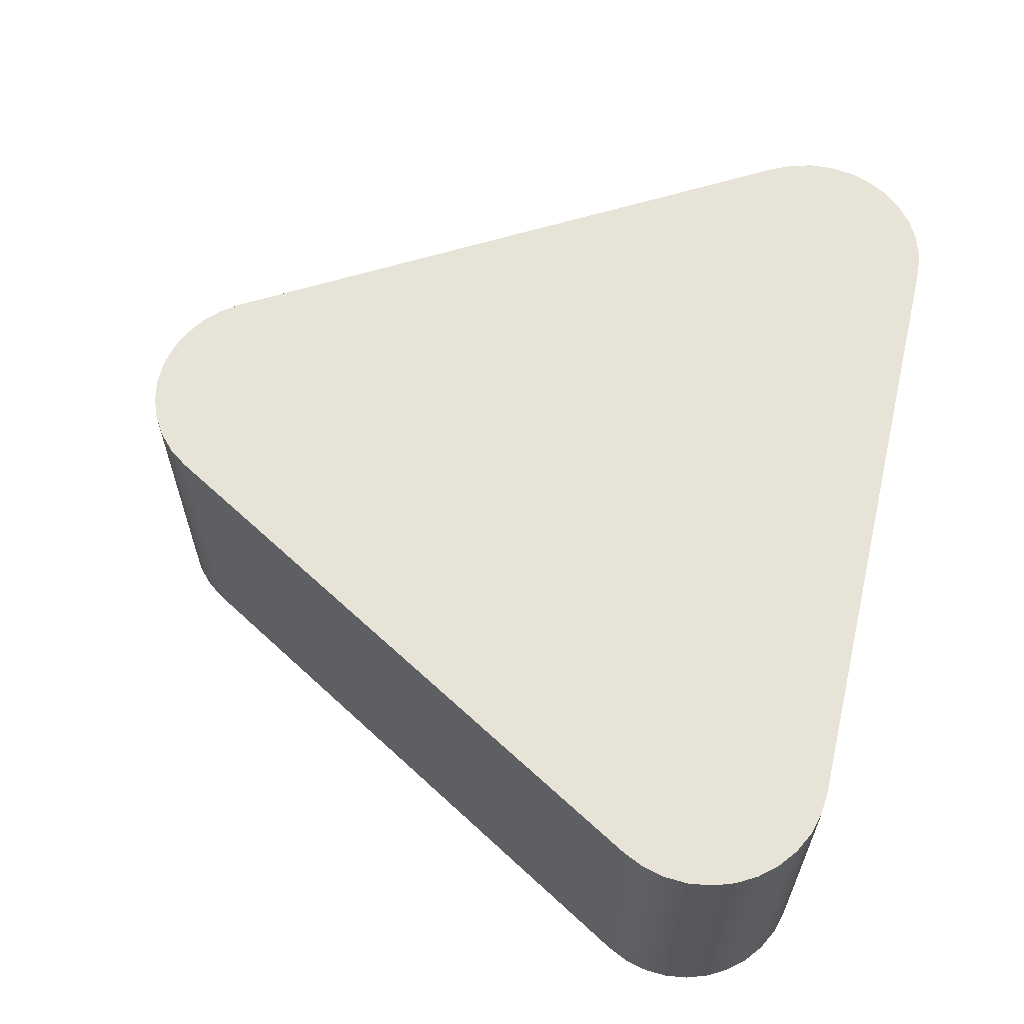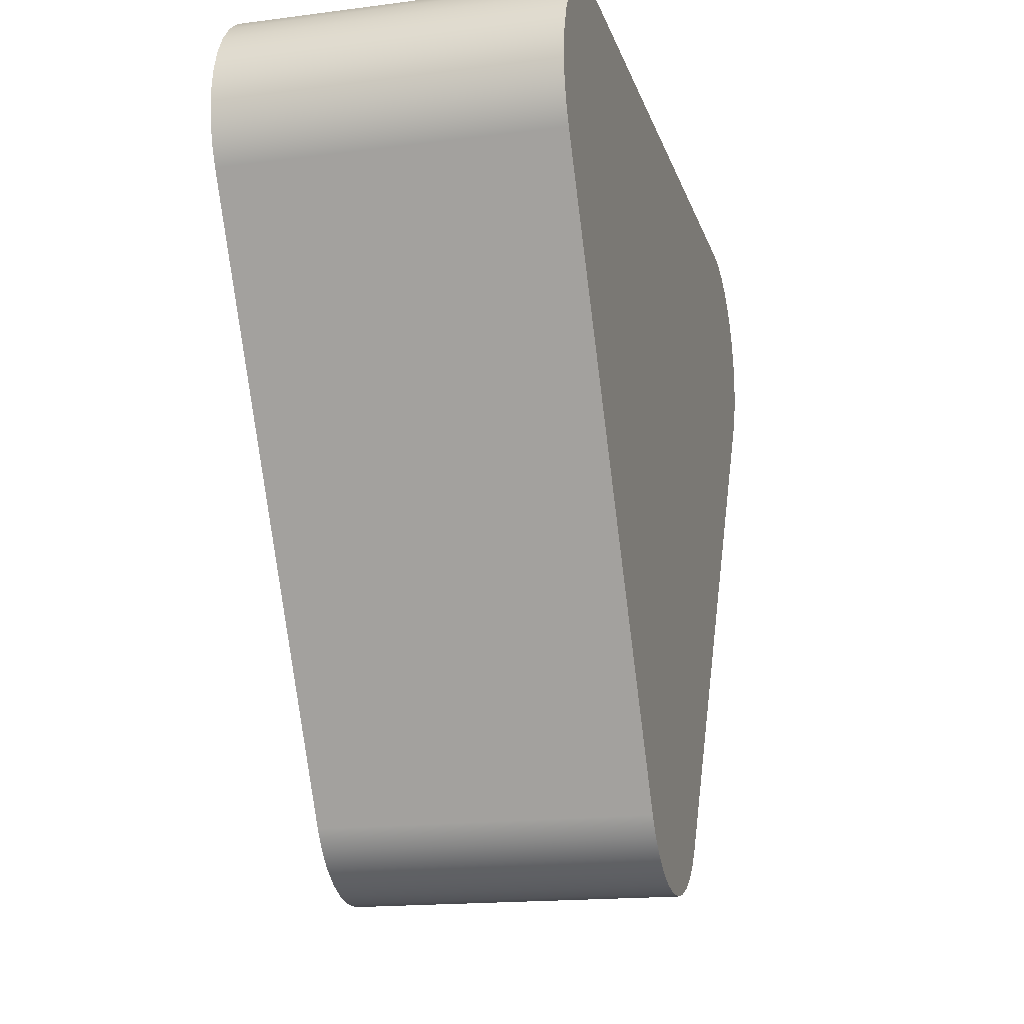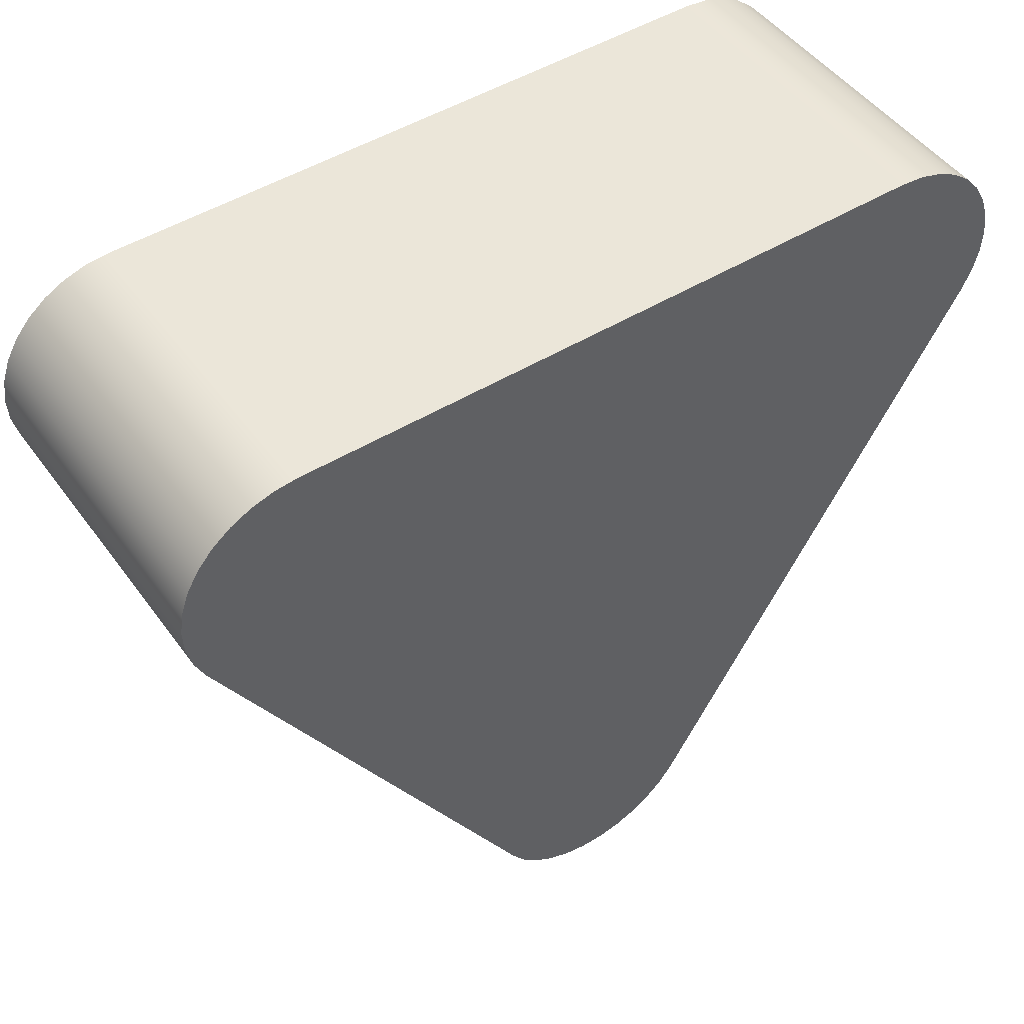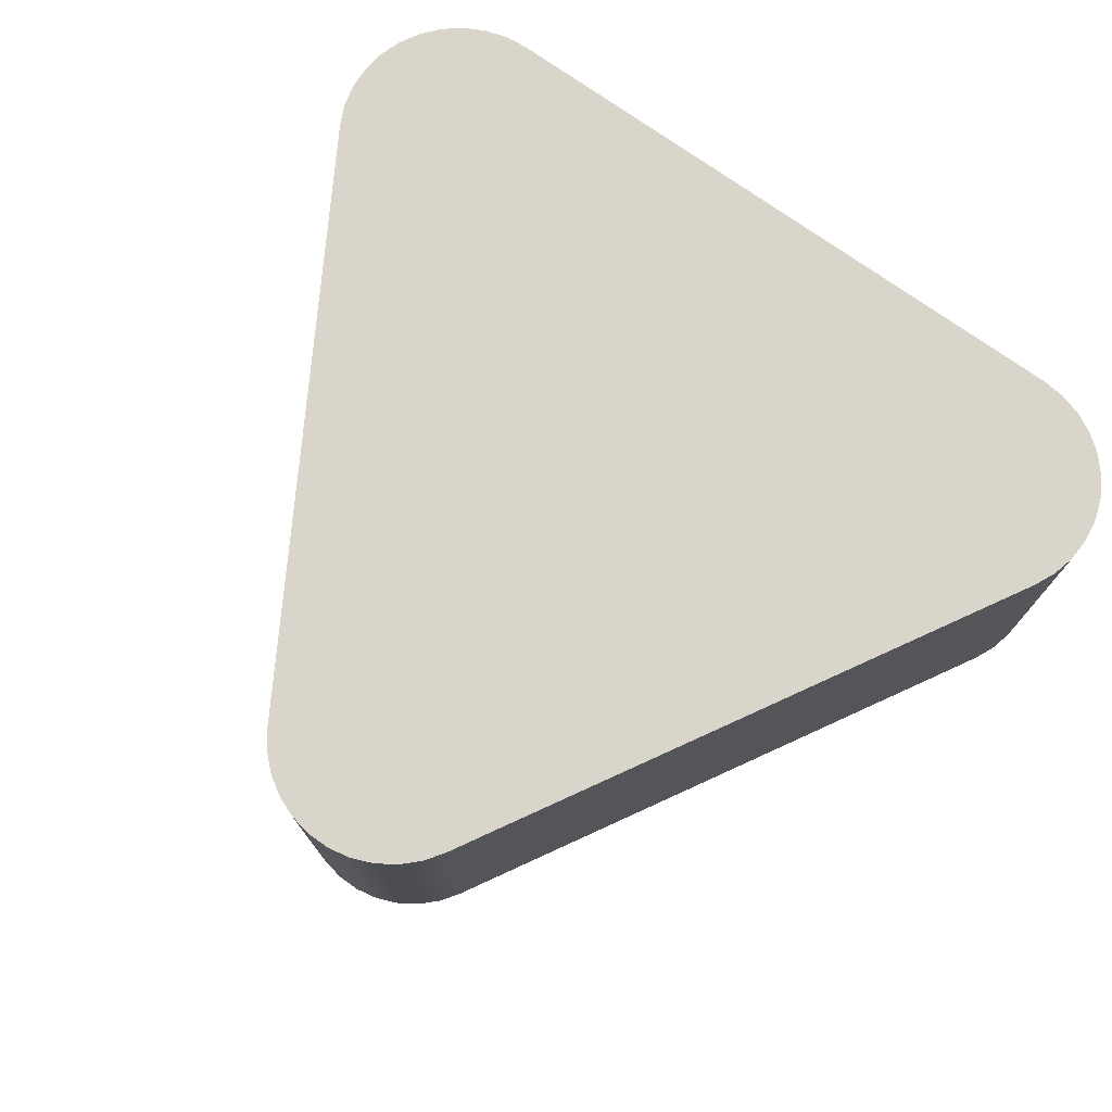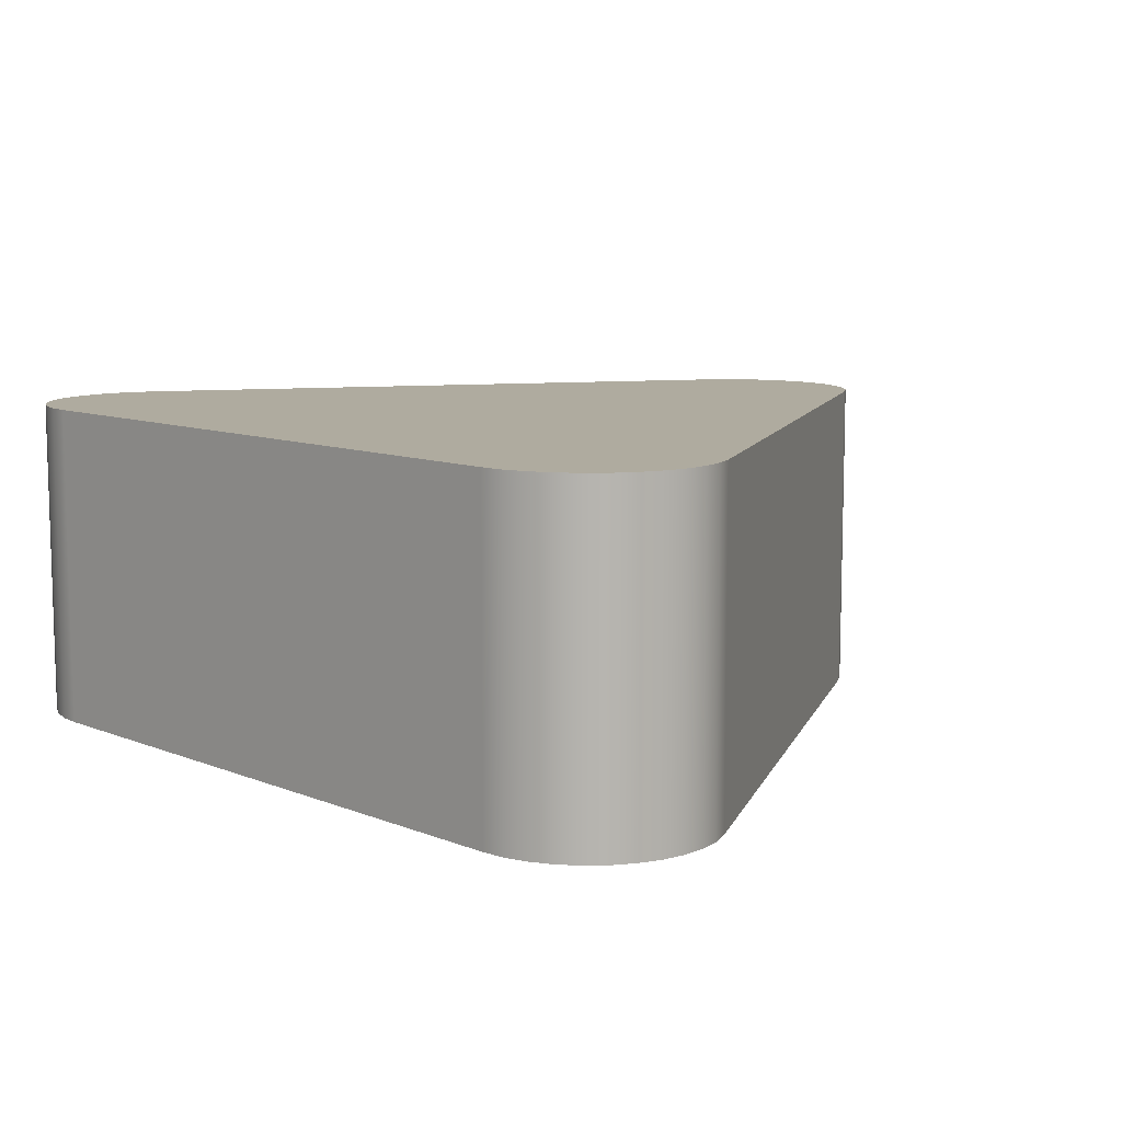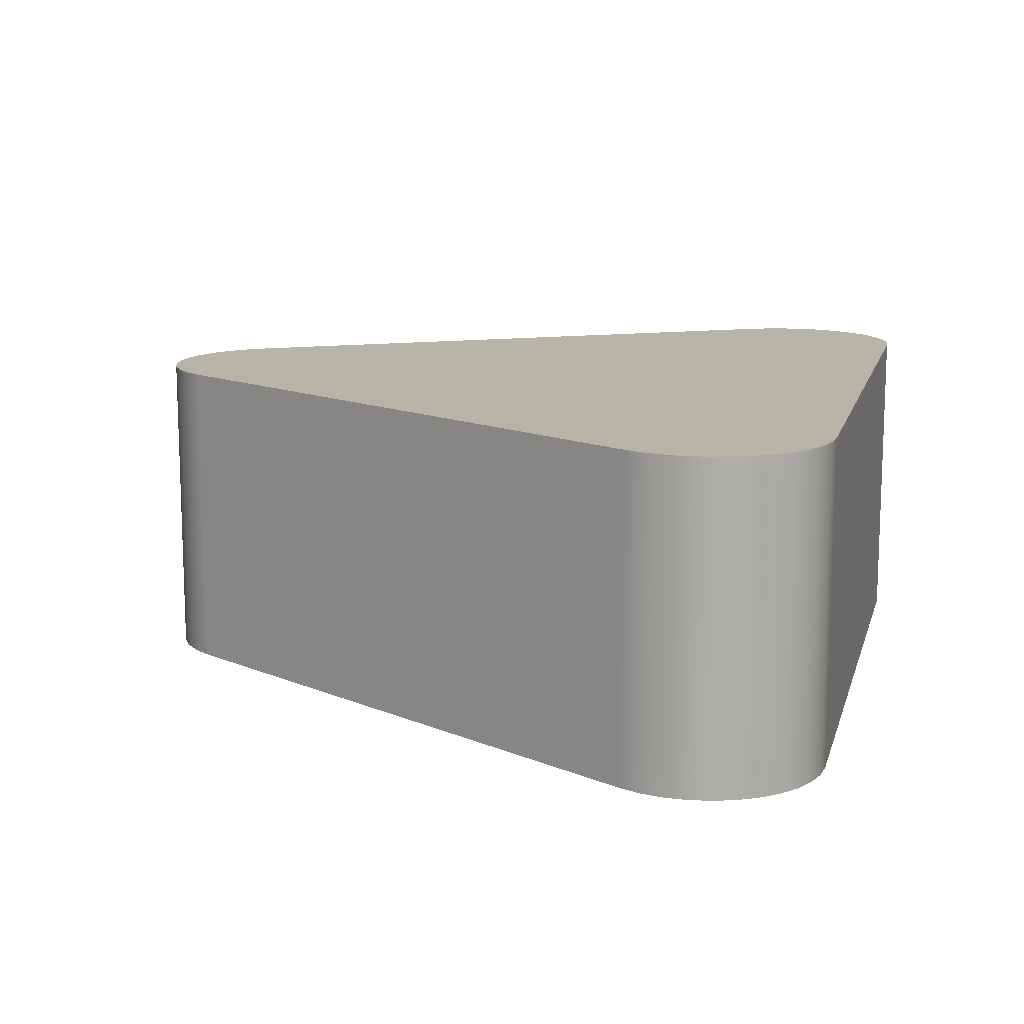
<metadata>
{"format":"obj","ext":"obj","renderer":"f3d","projection":"perspective","resolution":1024,"background":"white","views":[{"elev":61.9,"azim":-76.7,"up":"+Y"},{"elev":-16.6,"azim":-75.2,"up":"+Z"},{"elev":48.3,"azim":-34.4,"up":"+Z"},{"elev":74.7,"azim":-144.6,"up":"+Y"},{"elev":9.6,"azim":46.3,"up":"+Y"},{"elev":12.7,"azim":-75.8,"up":"+Y"}]}
</metadata>
<code>
v 0.5196 0 0.1424
v 0.1233 0 -0.5287
v 0.1233 0.4 -0.5287
v 0.5196 0.4 0.1424
v 0.3904 0 0.3687
v 0.4189 0 0.3659
v 0.4464 0 0.3578
v 0.4718 0 0.3446
v 0.4943 0 0.3269
v 0.513 0 0.3051
v 0.5272 0 0.2803
v 0.5364 0 0.2531
v 0.5403 0 0.2248
v 0.5387 0 0.1961
v 0.5317 0 0.1684
v 0.5196 0 0.1424
v 0.5196 0.4 0.1424
v 0.5317 0.4 0.1684
v 0.5387 0.4 0.1961
v 0.5403 0.4 0.2248
v 0.5364 0.4 0.2531
v 0.5272 0.4 0.2803
v 0.513 0.4 0.3051
v 0.4943 0.4 0.3269
v 0.4718 0.4 0.3446
v 0.4464 0.4 0.3578
v 0.4189 0.4 0.3659
v 0.3904 0.4 0.3687
v -0.3933 0 0.3687
v 0.3904 0 0.3687
v 0.3904 0.4 0.3687
v -0.3933 0.4 0.3687
v -0.5232 0 0.1437
v -0.5351 0 0.1696
v -0.5418 0 0.1973
v -0.5432 0 0.2258
v -0.5391 0 0.254
v -0.5298 0 0.281
v -0.5155 0 0.3057
v -0.4968 0 0.3272
v -0.4744 0 0.3449
v -0.4491 0 0.3579
v -0.4217 0 0.366
v -0.3933 0 0.3687
v -0.3933 0.4 0.3687
v -0.4217 0.4 0.366
v -0.4491 0.4 0.3579
v -0.4744 0.4 0.3449
v -0.4968 0.4 0.3272
v -0.5155 0.4 0.3057
v -0.5298 0.4 0.281
v -0.5391 0.4 0.254
v -0.5432 0.4 0.2258
v -0.5418 0.4 0.1973
v -0.5351 0.4 0.1696
v -0.5232 0.4 0.1437
v -0.1357 0 -0.5275
v -0.5232 0 0.1437
v -0.5232 0.4 0.1437
v -0.1357 0.4 -0.5275
v 0.1233 0 -0.5287
v 0.1066 0 -0.5517
v 0.08594 0 -0.5711
v 0.06195 0 -0.5863
v 0.03553 0 -0.5966
v 0.007626 0 -0.6019
v -0.02076 0 -0.6017
v -0.04861 0 -0.5962
v -0.07493 0 -0.5856
v -0.09877 0 -0.5702
v -0.1193 0 -0.5506
v -0.1357 0 -0.5275
v -0.1357 0.4 -0.5275
v -0.1193 0.4 -0.5506
v -0.09877 0.4 -0.5702
v -0.07493 0.4 -0.5856
v -0.04861 0.4 -0.5962
v -0.02076 0.4 -0.6017
v 0.007626 0.4 -0.6019
v 0.03553 0.4 -0.5966
v 0.06195 0.4 -0.5863
v 0.08594 0.4 -0.5711
v 0.1066 0.4 -0.5517
v 0.1233 0.4 -0.5287
v 0.1233 0.4 -0.5287
v 0.1066 0.4 -0.5517
v 0.08594 0.4 -0.5711
v 0.06195 0.4 -0.5863
v 0.03553 0.4 -0.5966
v 0.007626 0.4 -0.6019
v -0.02076 0.4 -0.6017
v -0.04861 0.4 -0.5962
v -0.07493 0.4 -0.5856
v -0.09877 0.4 -0.5702
v -0.1193 0.4 -0.5506
v -0.1357 0.4 -0.5275
v -0.5232 0.4 0.1437
v -0.5351 0.4 0.1696
v -0.5418 0.4 0.1973
v -0.5432 0.4 0.2258
v -0.5391 0.4 0.254
v -0.5298 0.4 0.281
v -0.5155 0.4 0.3057
v -0.4968 0.4 0.3272
v -0.4744 0.4 0.3449
v -0.4491 0.4 0.3579
v -0.4217 0.4 0.366
v -0.3933 0.4 0.3687
v 0.3904 0.4 0.3687
v 0.4189 0.4 0.3659
v 0.4464 0.4 0.3578
v 0.4718 0.4 0.3446
v 0.4943 0.4 0.3269
v 0.513 0.4 0.3051
v 0.5272 0.4 0.2803
v 0.5364 0.4 0.2531
v 0.5403 0.4 0.2248
v 0.5387 0.4 0.1961
v 0.5317 0.4 0.1684
v 0.5196 0.4 0.1424
v -0.1357 0 -0.5275
v -0.1193 0 -0.5506
v -0.09877 0 -0.5702
v -0.07493 0 -0.5856
v -0.04861 0 -0.5962
v -0.02076 0 -0.6017
v 0.007626 0 -0.6019
v 0.03553 0 -0.5966
v 0.06195 0 -0.5863
v 0.08594 0 -0.5711
v 0.1066 0 -0.5517
v 0.1233 0 -0.5287
v 0.5196 0 0.1424
v 0.5317 0 0.1684
v 0.5387 0 0.1961
v 0.5403 0 0.2248
v 0.5364 0 0.2531
v 0.5272 0 0.2803
v 0.513 0 0.3051
v 0.4943 0 0.3269
v 0.4718 0 0.3446
v 0.4464 0 0.3578
v 0.4189 0 0.3659
v 0.3904 0 0.3687
v -0.3933 0 0.3687
v -0.4217 0 0.366
v -0.4491 0 0.3579
v -0.4744 0 0.3449
v -0.4968 0 0.3272
v -0.5155 0 0.3057
v -0.5298 0 0.281
v -0.5391 0 0.254
v -0.5432 0 0.2258
v -0.5418 0 0.1973
v -0.5351 0 0.1696
v -0.5232 0 0.1437
g dd9317ee-e36f-11ea-bf99-54bf646e7e1f
f 1 2 4
f 4 2 3
g dd938d1e-e36f-11ea-bb52-54bf646e7e1f
f 28 5 27
f 27 5 6
f 27 6 26
f 26 6 7
f 26 7 25
f 25 7 8
f 25 8 24
f 24 8 9
f 24 9 23
f 23 9 10
f 23 10 22
f 22 10 11
f 22 11 21
f 21 11 12
f 21 12 20
f 20 12 13
f 20 13 19
f 19 13 14
f 19 14 18
f 18 14 15
f 18 15 17
f 17 15 16
g dd942990-e36f-11ea-8a61-54bf646e7e1f
f 29 30 32
f 32 30 31
g dd94ecb0-e36f-11ea-a6b0-54bf646e7e1f
f 56 33 55
f 55 33 34
f 55 34 54
f 54 34 35
f 54 35 53
f 53 35 36
f 53 36 52
f 52 36 37
f 52 37 51
f 51 37 38
f 51 38 50
f 50 38 39
f 50 39 49
f 49 39 40
f 49 40 48
f 48 40 41
f 48 41 47
f 47 41 42
f 47 42 46
f 46 42 43
f 46 43 45
f 45 43 44
g dd9561de-e36f-11ea-b397-54bf646e7e1f
f 57 58 60
f 60 58 59
g dd95fe1e-e36f-11ea-afad-54bf646e7e1f
f 84 61 83
f 83 61 62
f 83 62 82
f 82 62 63
f 82 63 81
f 81 63 64
f 81 64 80
f 80 64 65
f 80 65 79
f 79 65 66
f 79 66 78
f 78 66 67
f 78 67 77
f 77 67 68
f 77 68 76
f 76 68 69
f 76 69 75
f 75 69 70
f 75 70 74
f 74 70 71
f 74 71 73
f 73 71 72
g dd967374-e36f-11ea-8b15-54bf646e7e1f
f 86 95 85
f 85 95 96
f 85 96 97
f 95 86 94
f 94 86 87
f 94 87 93
f 93 87 88
f 93 88 92
f 92 88 89
f 92 89 91
f 91 89 90
f 98 99 97
f 97 99 100
f 97 100 101
f 101 102 97
f 97 102 103
f 97 103 104
f 104 105 97
f 97 105 106
f 97 106 107
f 107 108 97
f 97 108 120
f 97 120 85
f 108 109 120
f 120 109 110
f 120 110 111
f 111 112 120
f 120 112 113
f 120 113 114
f 114 115 120
f 120 115 116
f 120 116 117
f 117 118 120
f 120 118 119
g dd970fb6-e36f-11ea-bf1f-54bf646e7e1f
f 156 121 132
f 132 121 122
f 132 122 131
f 131 122 123
f 131 123 130
f 130 123 124
f 130 124 129
f 129 124 125
f 129 125 128
f 128 125 126
f 128 126 127
f 132 133 156
f 156 133 145
f 156 145 146
f 134 135 133
f 133 135 136
f 133 136 137
f 137 138 133
f 133 138 139
f 133 139 140
f 140 141 133
f 133 141 142
f 133 142 143
f 143 144 133
f 133 144 145
f 146 147 156
f 156 147 148
f 156 148 149
f 149 150 156
f 156 150 151
f 156 151 152
f 152 153 156
f 156 153 154
f 156 154 155

</code>
